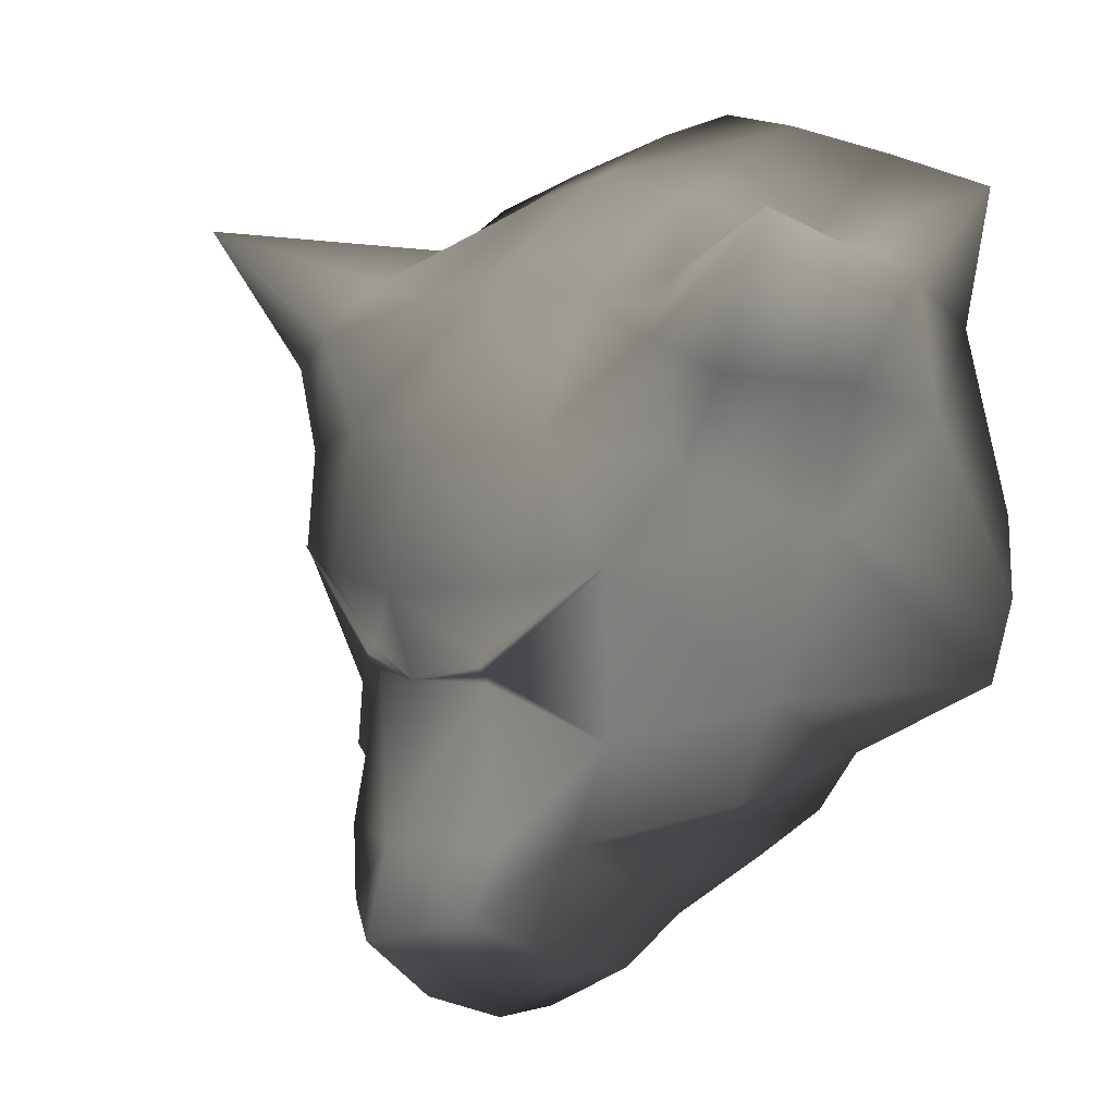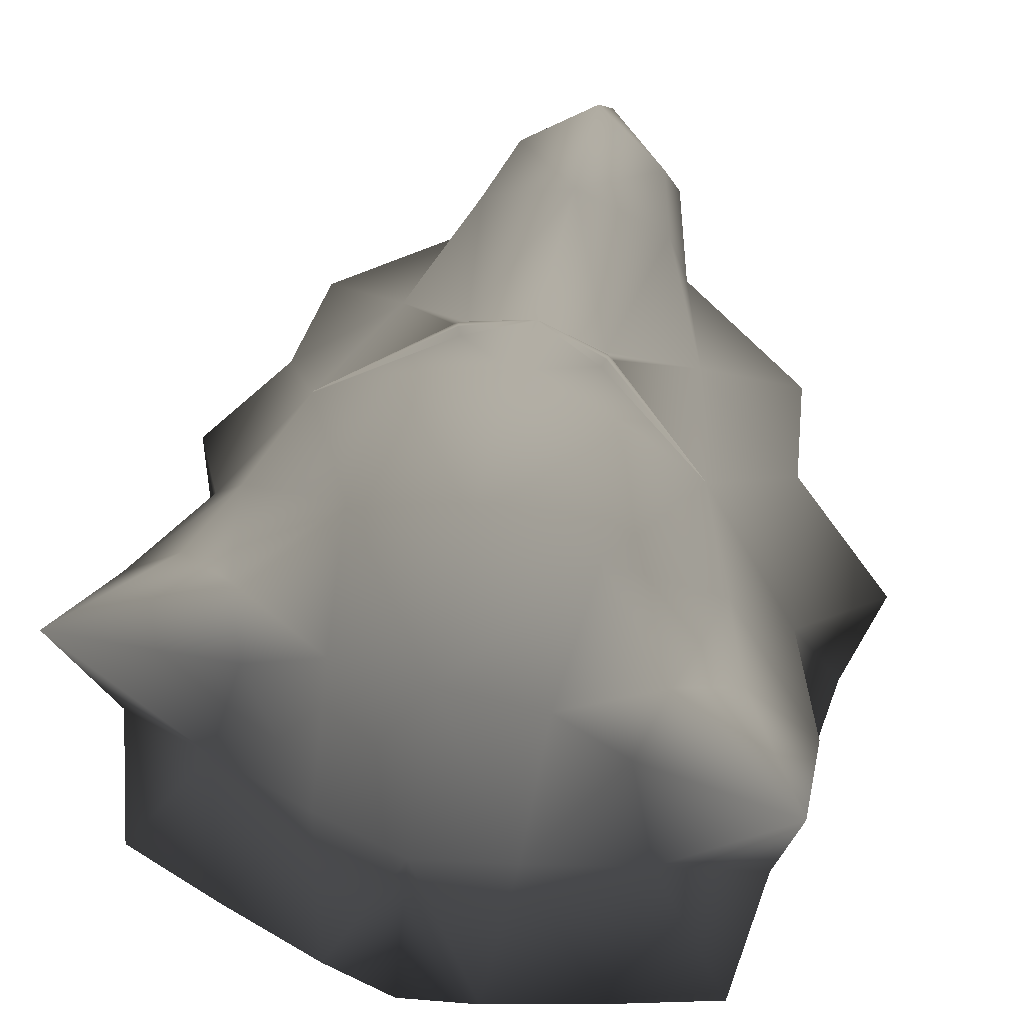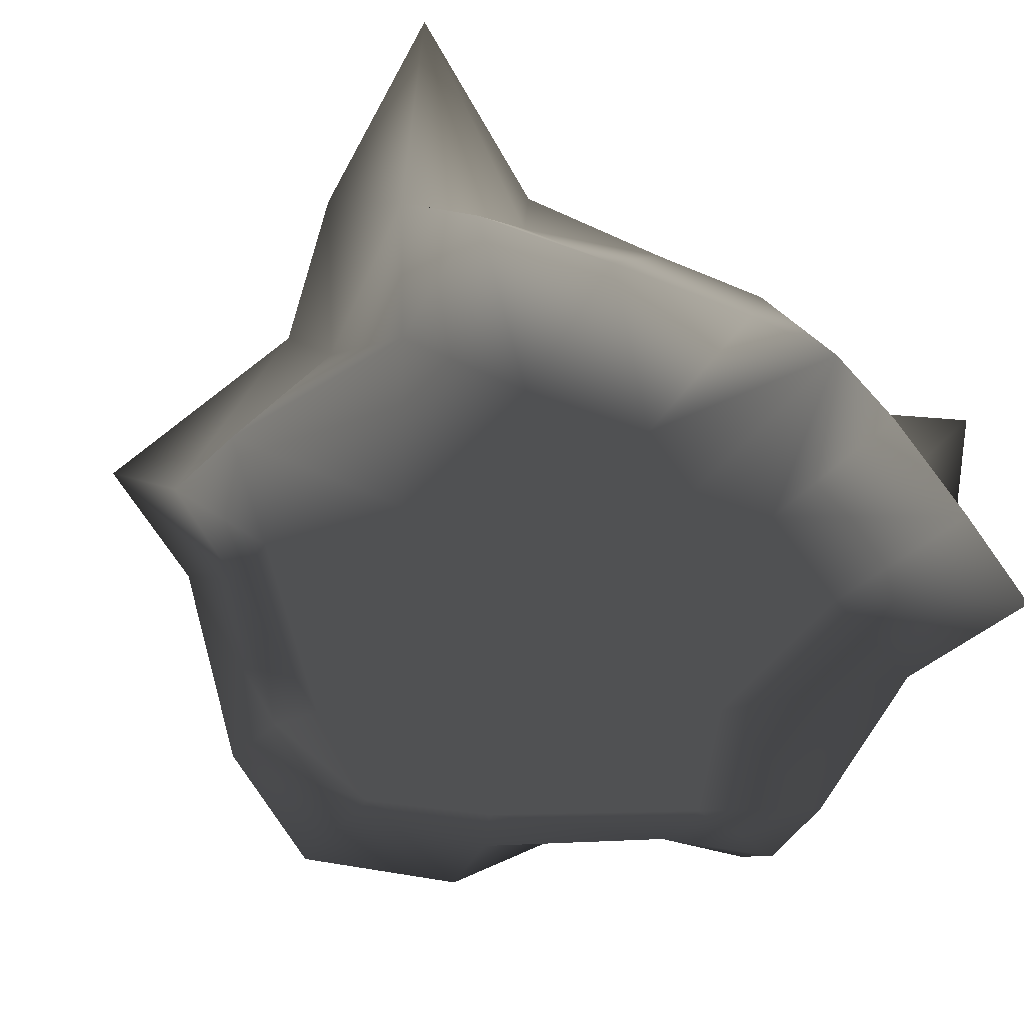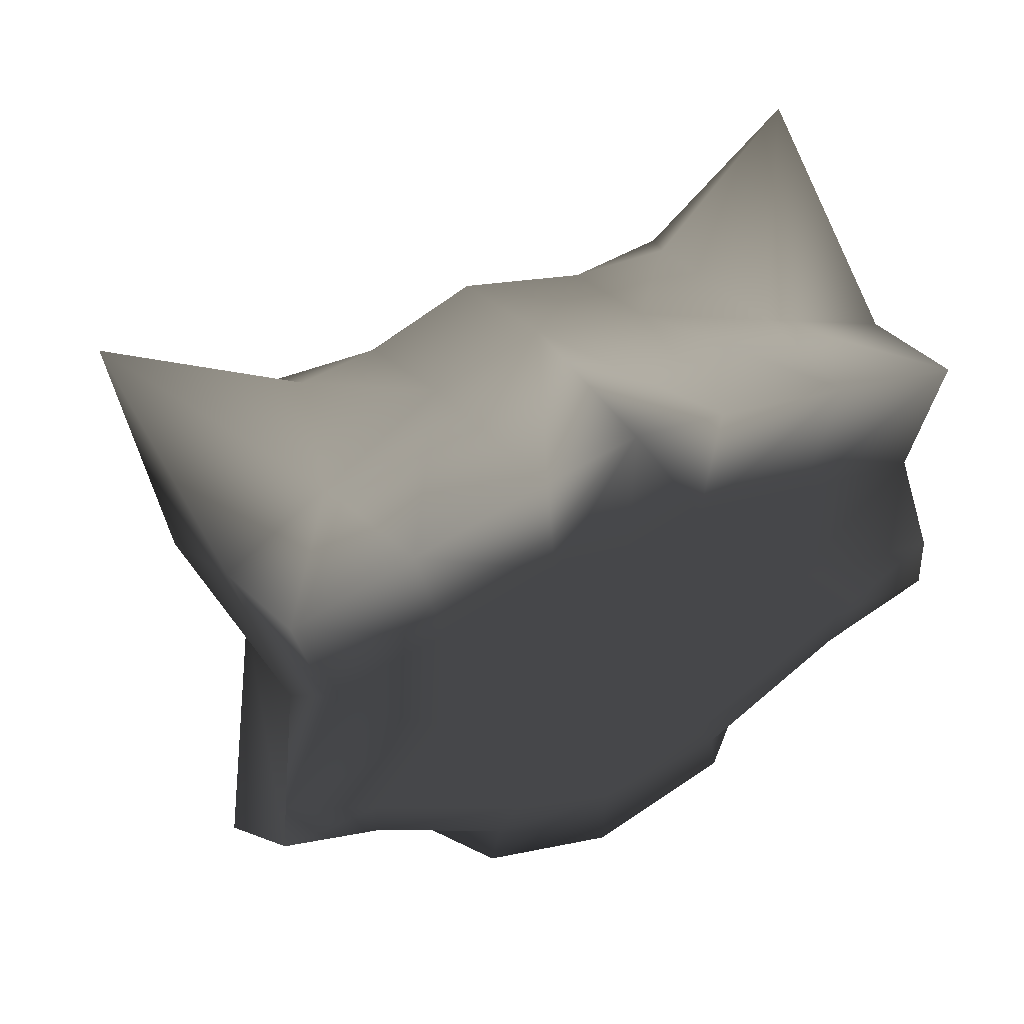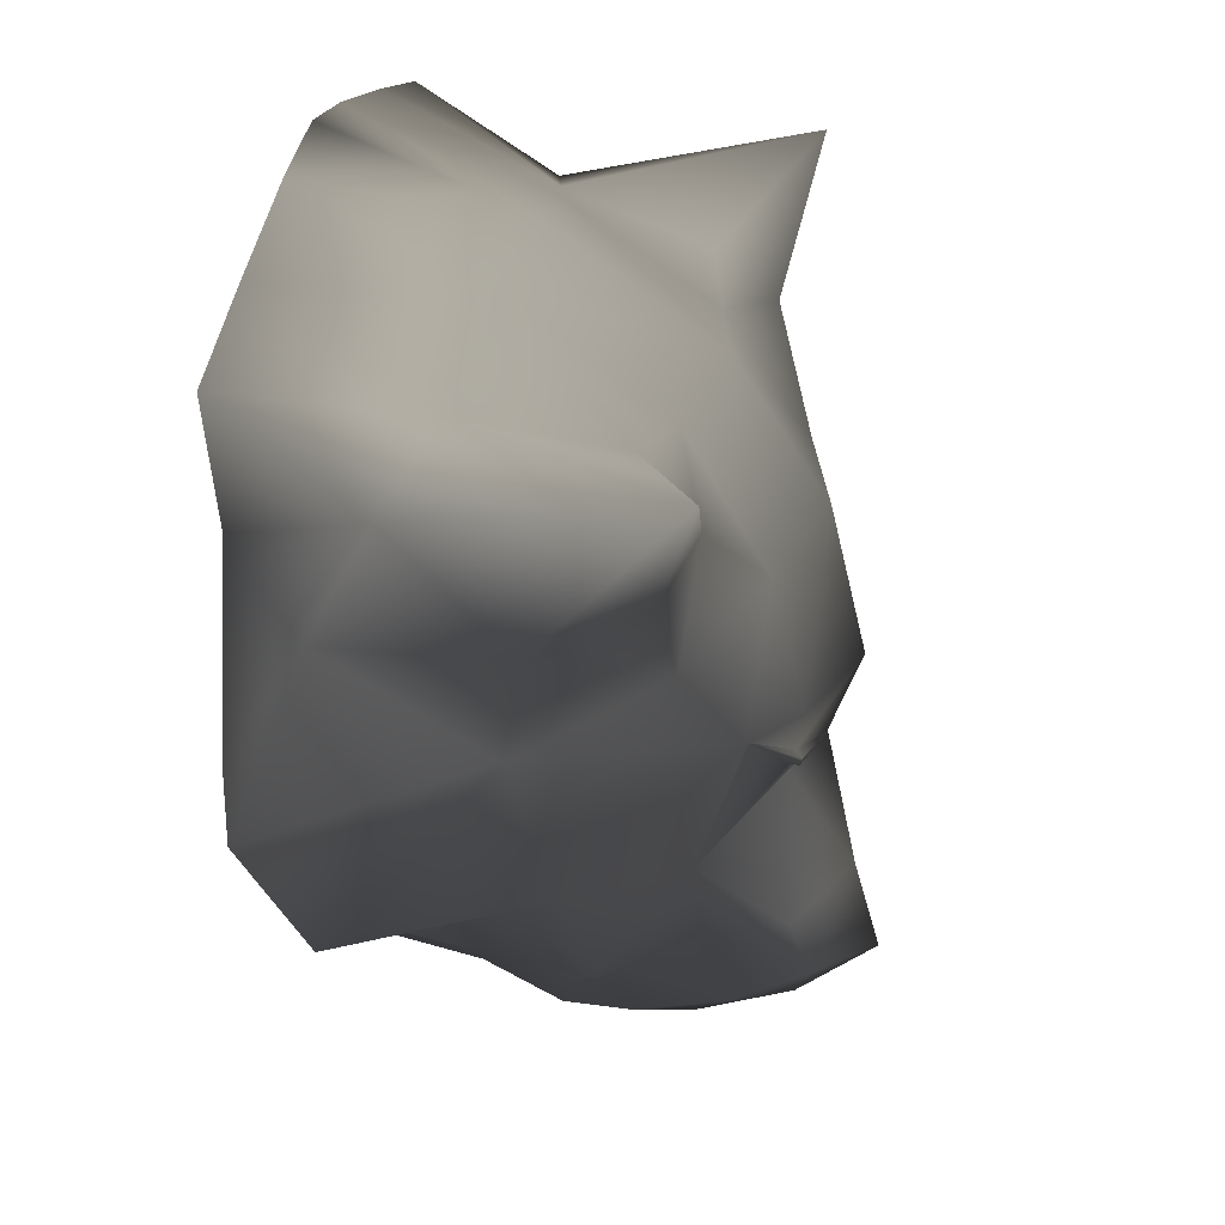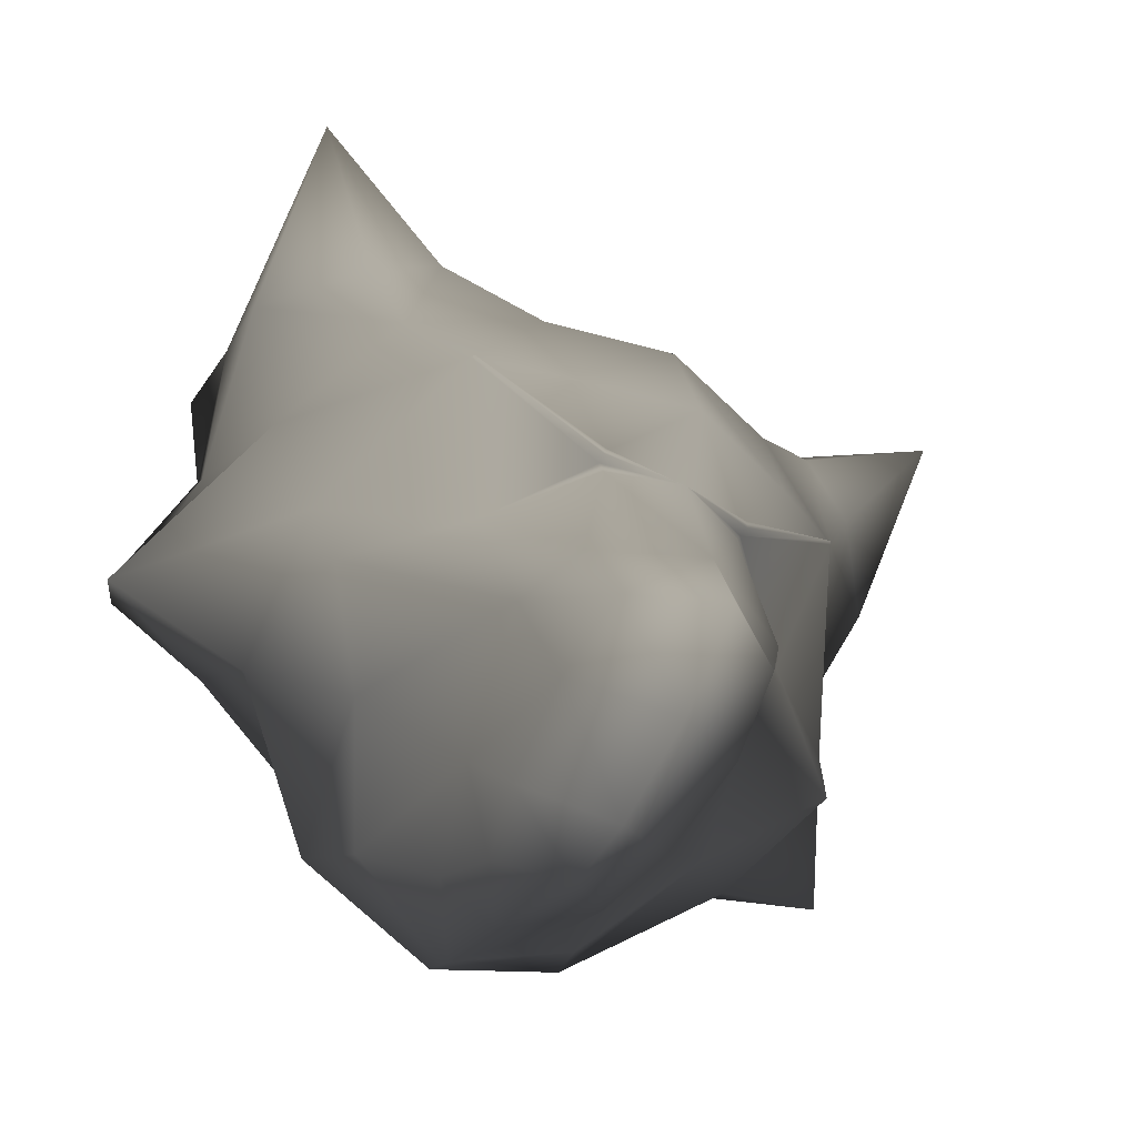
<metadata>
{"format":"obj","ext":"obj","renderer":"f3d","projection":"perspective","resolution":1024,"background":"white","views":[{"elev":4.8,"azim":44.3,"up":"+Y"},{"elev":58.0,"azim":-164.4,"up":"+Z"},{"elev":-54.5,"azim":141.0,"up":"+Z"},{"elev":55.4,"azim":155.1,"up":"+Y"},{"elev":31.5,"azim":-78.6,"up":"+Y"},{"elev":-53.5,"azim":-31.3,"up":"+Y"}]}
</metadata>
<code>
v 0.3287 0.3778 -0.04345 0.7529 0.7529 0.7529
v 0.6245 0.4699 0.08798 0.7529 0.7529 0.7529
v 0.3873 0.4374 -0.2982 0.7529 0.7529 0.7529
v 0.1164 -0.2608 0.158 0.7529 0.7529 0.7529
v -0.006479 -0.262 0.2037 0.7529 0.7529 0.7529
v -0.006281 -0.5125 0.2582 0.7529 0.7529 0.7529
v 0.1625 -0.5193 0.1762 0.7529 0.7529 0.7529
v 0.1255 -0.2432 0.1762 0.7529 0.7529 0.7529
v 0.1237 -0.2318 0.1792 0.7529 0.7529 0.7529
v 0.000352 -0.2624 0.2031 0.7529 0.7529 0.7529
v 0.125 -0.6345 0.2074 0.7529 0.7529 0.7529
v -0.00606 -0.6698 0.3033 0.7529 0.7529 0.7529
v 0.1978 -0.527 0.04896 0.7529 0.7529 0.7529
v 0.1415 -0.6993 0.08099 0.7529 0.7529 0.7529
v 0.3337 -0.07122 0.1276 0.7529 0.7529 0.7529
v -0.00737 -0.7835 0.1697 0.7529 0.7529 0.7529
v -0.008892 -0.8498 0.006157 0.7529 0.7529 0.7529
v 0.1223 -0.7569 -0.08059 0.7529 0.7529 0.7529
v 0.1477 -0.6362 -0.171 0.7529 0.7529 0.7529
v -0.009984 -0.8538 -0.1168 0.7529 0.7529 0.7529
v 0.08498 -0.7869 -0.2012 0.7529 0.7529 0.7529
v 0.09473 -0.7102 -0.3317 0.7529 0.7529 0.7529
v -0.01191 -0.7485 -0.3478 0.7529 0.7529 0.7529
v -0.01312 -0.6924 -0.4923 0.7529 0.7529 0.7529
v 0.1852 -0.6106 -0.443 0.7529 0.7529 0.7529
v 0.3055 -0.5136 -0.2431 0.7529 0.7529 0.7529
v 0.4361 -0.4458 -0.08303 0.7529 0.7529 0.7529
v 0.2649 -0.3543 0.03691 0.7529 0.7529 0.7529
v 0.4662 -0.2858 -0.1268 0.7529 0.7529 0.7529
v 0.3374 -0.07075 0.1209 0.7529 0.7529 0.7529
v 0.4368 -0.3973 -0.3793 0.7529 0.7529 0.7529
v 0.223 -0.5426 -0.5538 0.7529 0.7529 0.7529
v -0.01359 -0.6608 -0.5497 0.7529 0.7529 0.7529
v 0.1977 -0.1023 0.1875 0.7529 0.7529 0.7529
v 0.2111 0.1312 0.1335 0.7529 0.7529 0.7529
v -0.006119 0.1361 0.1933 0.7529 0.7529 0.7529
v -0.005858 -0.1164 0.2553 0.7529 0.7529 0.7529
v 0.4167 0.08423 0.03301 0.7529 0.7529 0.7529
v 0.5242 -0.01462 -0.1906 0.7529 0.7529 0.7529
v 0.6663 -0.2672 -0.4309 0.7529 0.7529 0.7529
v 0.2085 -0.4401 -0.5554 0.7529 0.7529 0.7529
v 0.4375 -0.2325 -0.5609 0.7529 0.7529 0.7529
v 0.6126 -0.1438 -0.564 0.7529 0.7529 0.7529
v -0.01342 -0.4815 -0.5527 0.7529 0.7529 0.7529
v 0.1841 0.3466 -0.005417 0.7529 0.7529 0.7529
v -0.007235 0.372 0.03684 0.7529 0.7529 0.7529
v 0.477 0.228 0.01289 0.7529 0.7529 0.7529
v 0.3683 0.2831 0.05483 0.7529 0.7529 0.7529
v 0.6118 0.2101 -0.1432 0.7529 0.7529 0.7529
v 0.5368 0.1494 -0.4604 0.7529 0.7529 0.7529
v 0.578 0.3736 -0.3435 0.7529 0.7529 0.7529
v 0.173 0.5138 -0.2494 0.7529 0.7529 0.7529
v -0.009481 0.5571 -0.2409 0.7529 0.7529 0.7529
v 0.1233 -0.2456 0.1587 0.7529 0.7529 0.7529
v 0.1174 -0.2211 0.1687 0.7529 0.7529 0.7529
v -0.6377 0.4714 0.09914 0.7529 0.7529 0.7529
v -0.3445 0.3786 -0.0375 0.7529 0.7529 0.7529
v -0.4075 0.4383 -0.2911 0.7529 0.7529 0.7529
v -0.1301 -0.2605 0.1602 0.7529 0.7529 0.7529
v -0.1765 -0.5189 0.1792 0.7529 0.7529 0.7529
v -0.01332 -0.2624 0.2032 0.7529 0.7529 0.7529
v -0.137 -0.2315 0.1815 0.7529 0.7529 0.7529
v -0.1388 -0.2429 0.1785 0.7529 0.7529 0.7529
v -0.1387 -0.6342 0.2098 0.7529 0.7529 0.7529
v -0.214 -0.5265 0.05261 0.7529 0.7529 0.7529
v -0.1576 -0.699 0.08364 0.7529 0.7529 0.7529
v -0.3475 -0.07045 0.1336 0.7529 0.7529 0.7529
v -0.1413 -0.7566 -0.07826 0.7529 0.7529 0.7529
v -0.1681 -0.6359 -0.1682 0.7529 0.7529 0.7529
v -0.1063 -0.7867 -0.1995 0.7529 0.7529 0.7529
v -0.1182 -0.71 -0.3298 0.7529 0.7529 0.7529
v -0.2104 -0.6101 -0.4395 0.7529 0.7529 0.7529
v -0.3269 -0.5129 -0.2375 0.7529 0.7529 0.7529
v -0.4545 -0.4448 -0.07515 0.7529 0.7529 0.7529
v -0.281 -0.3537 0.04174 0.7529 0.7529 0.7529
v -0.3514 -0.06997 0.127 0.7529 0.7529 0.7529
v -0.485 -0.2847 -0.1184 0.7529 0.7529 0.7529
v -0.4603 -0.3963 -0.3714 0.7529 0.7529 0.7529
v -0.25 -0.542 -0.5496 0.7529 0.7529 0.7529
v -0.2106 -0.1018 0.1911 0.7529 0.7529 0.7529
v -0.2244 0.1317 0.1373 0.7529 0.7529 0.7529
v -0.4318 0.08519 0.04051 0.7529 0.7529 0.7529
v -0.5435 -0.01341 -0.1811 0.7529 0.7529 0.7529
v -0.6904 -0.2657 -0.4189 0.7529 0.7529 0.7529
v -0.4638 -0.2315 -0.553 0.7529 0.7529 0.7529
v -0.2353 -0.4396 -0.5515 0.7529 0.7529 0.7529
v -0.6388 -0.1424 -0.5529 0.7529 0.7529 0.7529
v -0.1993 0.3471 -0.002027 0.7529 0.7529 0.7529
v -0.3826 0.2839 0.06147 0.7529 0.7529 0.7529
v -0.4921 0.2291 0.02146 0.7529 0.7529 0.7529
v -0.6297 0.2115 -0.1323 0.7529 0.7529 0.7529
v -0.5604 0.1506 -0.4507 0.7529 0.7529 0.7529
v -0.5991 0.375 -0.3331 0.7529 0.7529 0.7529
v -0.1922 0.5142 -0.2462 0.7529 0.7529 0.7529
v -0.137 -0.2453 0.161 0.7529 0.7529 0.7529
v -0.1309 -0.2209 0.1709 0.7529 0.7529 0.7529
v 0.3499 0.5917 -0.574 0.7529 0.7529 0.7529
v 0.3066 0.34 -0.5694 0.7529 0.7529 0.7529
v 0.1154 0.3992 -0.5687 0.7529 0.7529 0.7529
v 0.1338 0.652 -0.5731 0.7529 0.7529 0.7529
v -0.3747 0.5926 -0.5676 0.7529 0.7529 0.7529
v -0.1584 0.6524 -0.5705 0.7529 0.7529 0.7529
v -0.1405 0.3995 -0.5664 0.7529 0.7529 0.7529
v -0.3318 0.3407 -0.5637 0.7529 0.7529 0.7529
v -0.01259 0.3592 -0.5669 0.7529 0.7529 0.7529
v -0.01226 0.6803 -0.5707 0.7529 0.7529 0.7529
v 0.5505 0.5295 -0.5747 0.7529 0.7529 0.7529
v 0.5085 0.2977 -0.5705 0.7529 0.7529 0.7529
v -0.5753 0.5308 -0.5648 0.7529 0.7529 0.7529
v -0.5338 0.2989 -0.5612 0.7529 0.7529 0.7529
v 0.3195 0.05184 -0.5647 0.7529 0.7529 0.7529
v 0.6006 -0.008996 -0.5661 0.7529 0.7529 0.7529
v -0.3453 0.0526 -0.5588 0.7529 0.7529 0.7529
v -0.6265 -0.007604 -0.5553 0.7529 0.7529 0.7529
v 0.1231 0.08658 -0.5635 0.7529 0.7529 0.7529
v -0.1488 0.08689 -0.5611 0.7529 0.7529 0.7529
v -0.01289 0.05265 -0.5617 0.7529 0.7529 0.7529
v 0.4419 -0.1433 -0.5625 0.7529 0.7529 0.7529
v 0.3615 -0.1756 -0.5612 0.7529 0.7529 0.7529
v -0.4681 -0.1423 -0.5544 0.7529 0.7529 0.7529
v -0.3877 -0.1747 -0.5546 0.7529 0.7529 0.7529
v 0.05803 -0.1673 -0.5587 0.7529 0.7529 0.7529
v -0.08424 -0.1671 -0.5574 0.7529 0.7529 0.7529
v -0.01304 -0.09863 -0.5592 0.7529 0.7529 0.7529
v -0.01331 -0.3697 -0.5546 0.7529 0.7529 0.7529
v 0.1708 -0.375 -0.5562 0.7529 0.7529 0.7529
v -0.1975 -0.3745 -0.5529 0.7529 0.7529 0.7529
f 1 2 3
f 4 5 6
f 6 7 4
f 8 9 10
f 11 7 6
f 6 12 11
f 13 7 11
f 11 14 13
f 15 9 8
f 16 14 11
f 11 12 16
f 17 18 14
f 14 16 17
f 19 13 14
f 14 18 19
f 20 21 18
f 18 17 20
f 19 18 21
f 21 22 19
f 23 22 21
f 21 20 23
f 22 23 24
f 24 25 22
f 19 22 25
f 25 26 19
f 13 19 26
f 26 27 13
f 28 27 29
f 29 30 28
f 27 26 31
f 31 29 27
f 26 25 32
f 32 31 26
f 25 24 33
f 33 32 25
f 34 35 36
f 36 37 34
f 35 34 30
f 30 38 35
f 39 38 30
f 30 29 39
f 40 39 29
f 29 31 40
f 41 42 31
f 31 32 41
f 42 43 40
f 40 31 42
f 44 41 32
f 32 33 44
f 35 45 46
f 46 36 35
f 38 47 48
f 48 35 38
f 48 1 45
f 45 35 48
f 49 47 38
f 38 39 49
f 39 40 43
f 43 50 39
f 50 51 49
f 49 39 50
f 47 49 2
f 49 51 2
f 48 47 2
f 1 48 2
f 46 45 52
f 52 53 46
f 52 45 1
f 1 3 52
f 51 3 2
f 28 4 7
f 7 13 28
f 28 13 27
f 28 30 54
f 54 4 28
f 5 4 54
f 37 5 55
f 55 34 37
f 30 34 55
f 56 57 58
f 6 5 59
f 59 60 6
f 61 62 63
f 64 12 6
f 6 60 64
f 64 60 65
f 65 66 64
f 62 67 63
f 16 12 64
f 64 66 16
f 17 16 66
f 66 68 17
f 66 65 69
f 69 68 66
f 20 17 68
f 68 70 20
f 69 71 70
f 70 68 69
f 23 20 70
f 70 71 23
f 71 72 24
f 24 23 71
f 69 73 72
f 72 71 69
f 73 69 65
f 65 74 73
f 75 76 77
f 77 74 75
f 78 73 74
f 74 77 78
f 79 72 73
f 73 78 79
f 33 24 72
f 72 79 33
f 80 37 36
f 36 81 80
f 76 80 81
f 81 82 76
f 83 77 76
f 76 82 83
f 84 78 77
f 77 83 84
f 78 85 86
f 86 79 78
f 85 78 84
f 84 87 85
f 44 33 79
f 79 86 44
f 81 36 46
f 46 88 81
f 82 81 89
f 89 90 82
f 89 81 88
f 88 57 89
f 91 83 82
f 82 90 91
f 83 92 87
f 87 84 83
f 92 83 91
f 91 93 92
f 90 56 91
f 93 91 56
f 56 90 89
f 56 89 57
f 94 88 46
f 46 53 94
f 94 58 57
f 57 88 94
f 93 56 58
f 75 65 60
f 60 59 75
f 65 75 74
f 95 76 75
f 75 59 95
f 59 5 95
f 96 5 37
f 37 80 96
f 80 76 96
f 54 30 15
f 15 8 54
f 54 8 10
f 10 5 54
f 55 5 10
f 10 9 55
f 55 9 15
f 15 30 55
f 95 63 67
f 67 76 95
f 96 76 67
f 67 62 96
f 96 62 61
f 61 5 96
f 95 5 61
f 61 63 95
f 97 98 99
f 99 100 97
f 97 100 52
f 52 3 97
f 101 102 103
f 103 104 101
f 101 58 94
f 94 102 101
f 99 105 106
f 106 100 99
f 100 106 53
f 53 52 100
f 106 105 103
f 103 102 106
f 102 94 53
f 53 106 102
f 107 108 98
f 98 97 107
f 108 107 51
f 51 50 108
f 107 97 3
f 3 51 107
f 109 101 104
f 104 110 109
f 109 93 58
f 58 101 109
f 110 92 93
f 93 109 110
f 111 98 108
f 108 112 111
f 112 108 50
f 50 43 112
f 113 114 110
f 110 104 113
f 114 87 92
f 92 110 114
f 98 111 115
f 115 99 98
f 104 103 116
f 116 113 104
f 105 99 115
f 115 117 105
f 116 103 105
f 105 117 116
f 118 119 111
f 111 112 118
f 118 112 43
f 43 42 118
f 120 114 113
f 113 121 120
f 120 85 87
f 87 114 120
f 111 119 122
f 122 115 111
f 123 121 113
f 113 116 123
f 115 122 124
f 124 117 115
f 124 123 116
f 116 117 124
f 125 124 122
f 122 126 125
f 126 41 44
f 44 125 126
f 123 124 125
f 125 127 123
f 127 125 44
f 44 86 127
f 119 126 122
f 127 121 123
f 118 126 119
f 126 118 42
f 42 41 126
f 127 120 121
f 127 86 85
f 85 120 127

</code>
